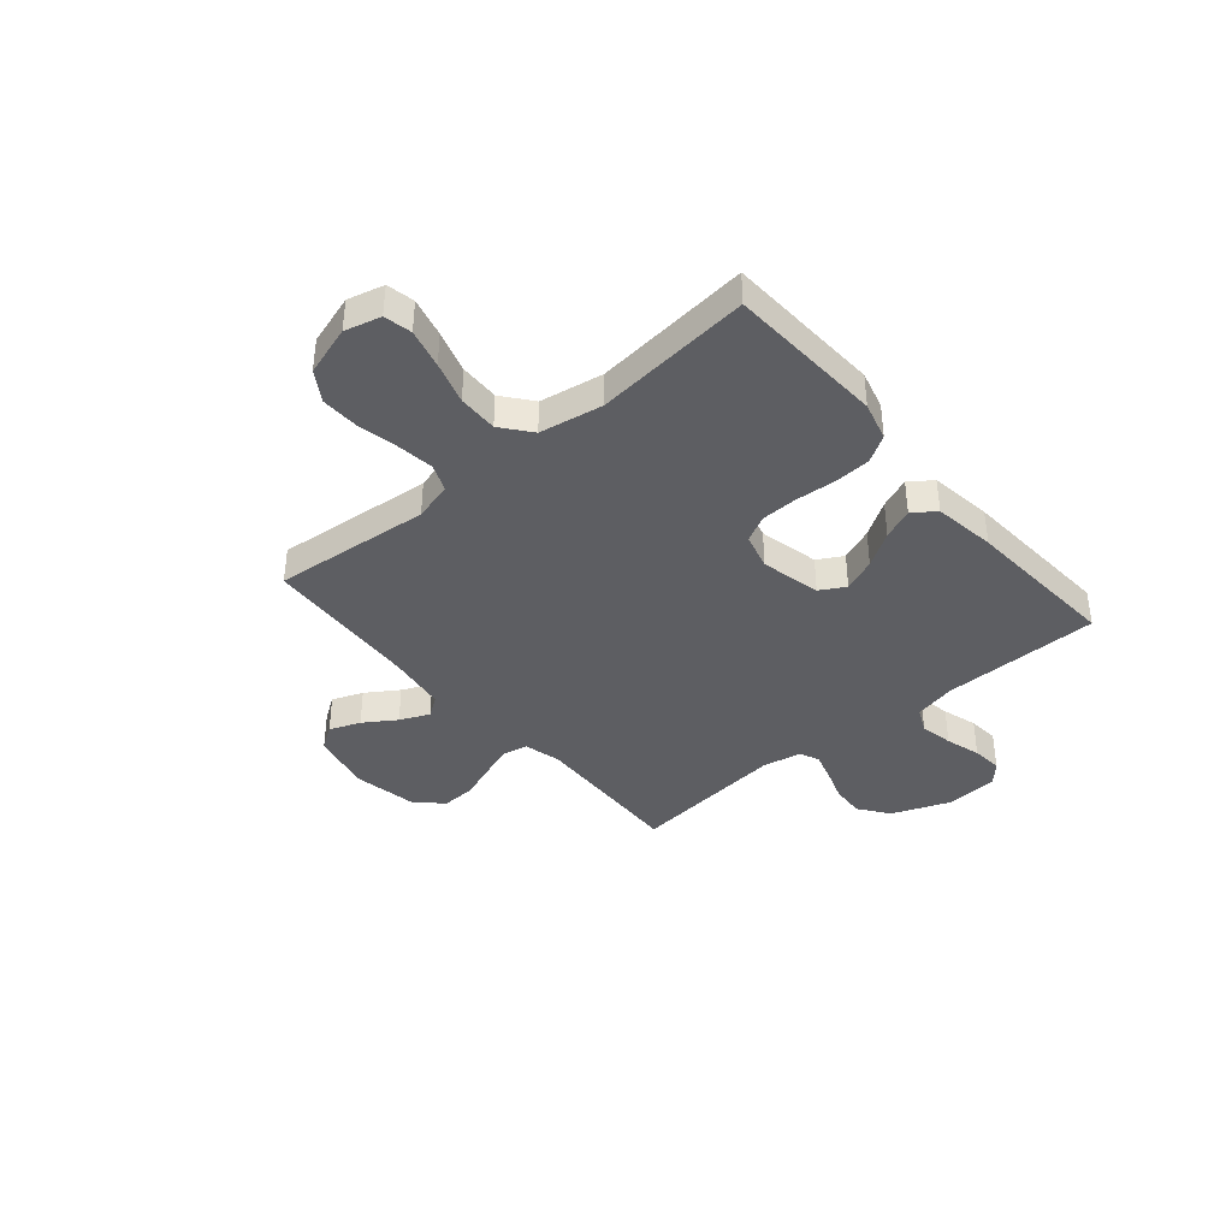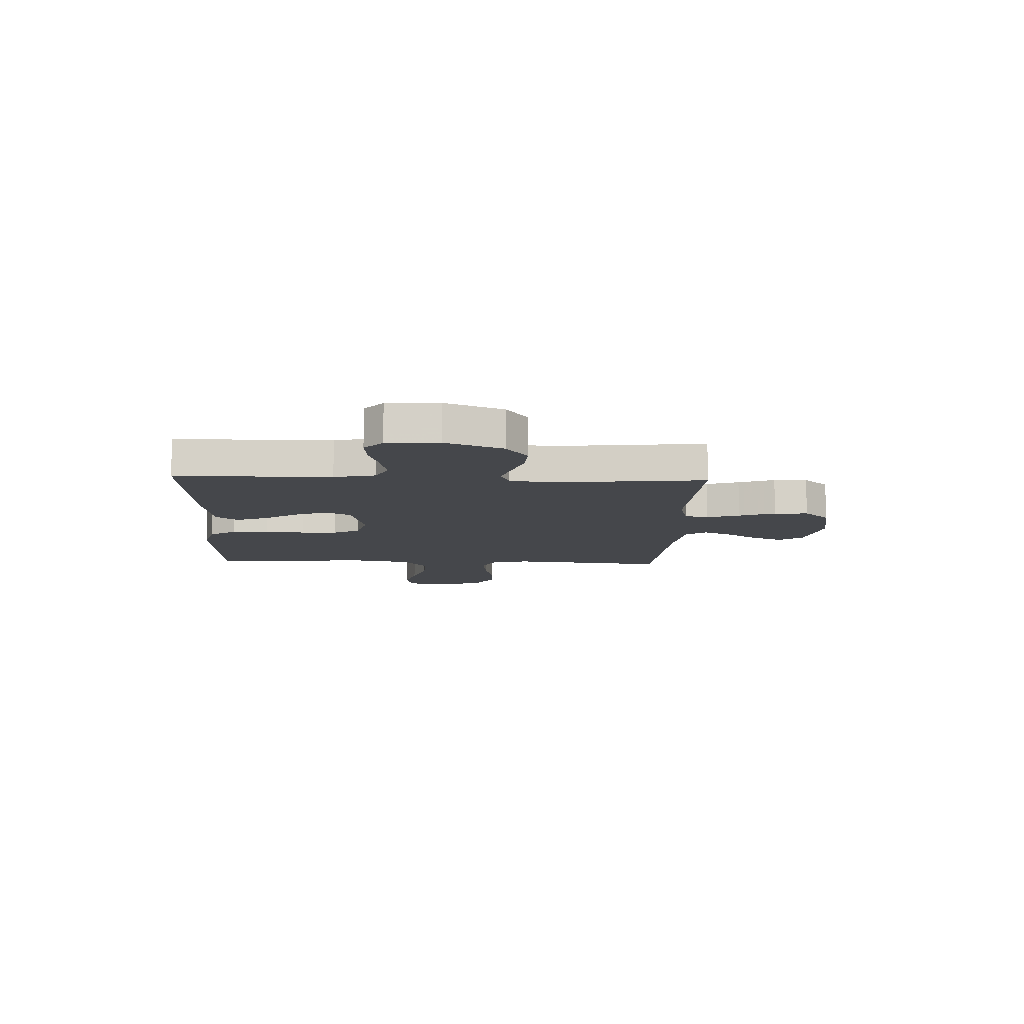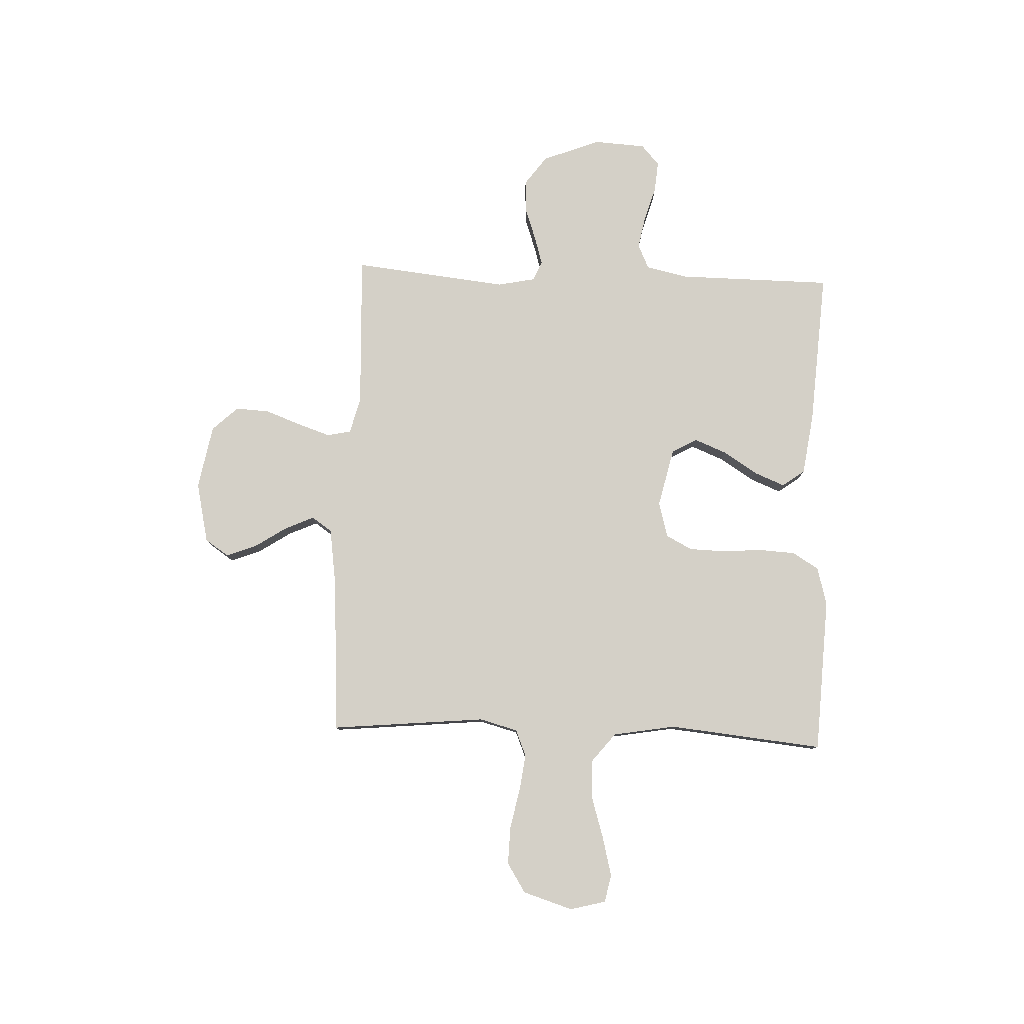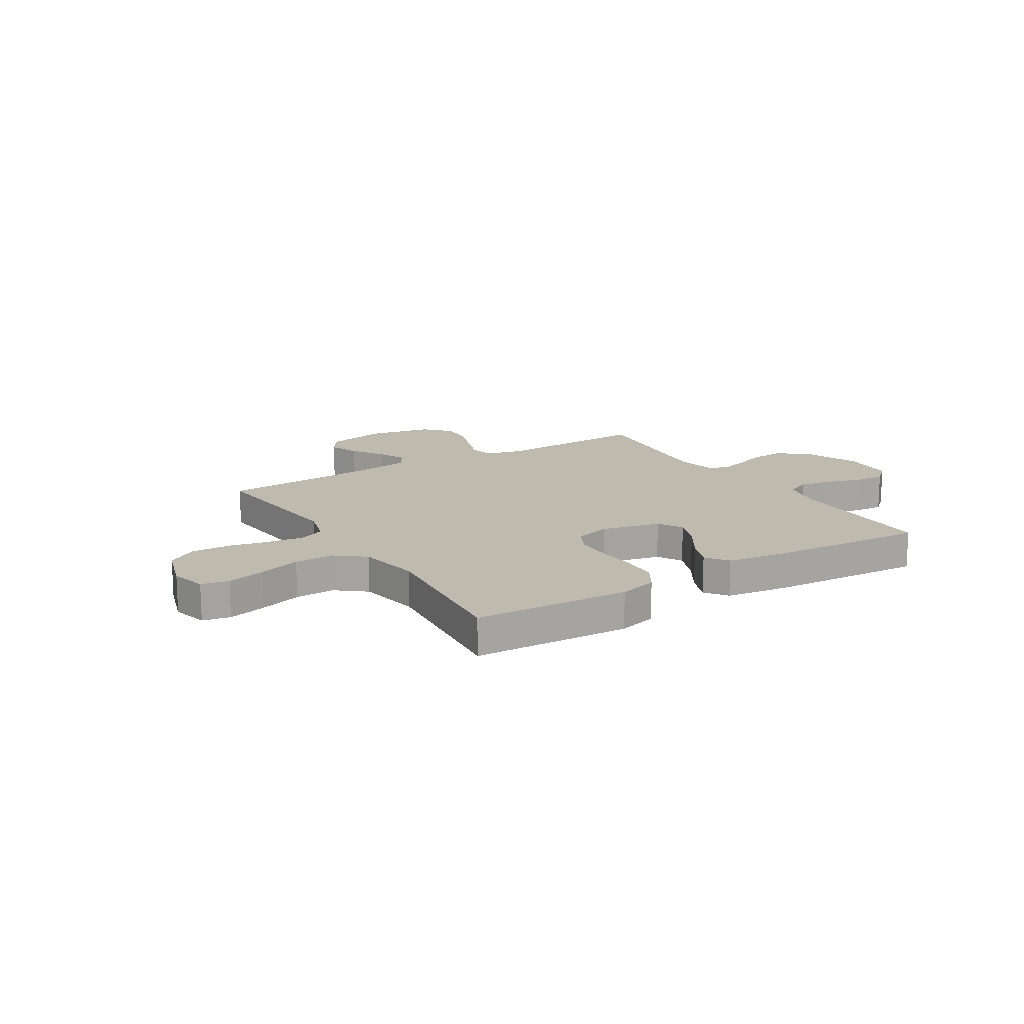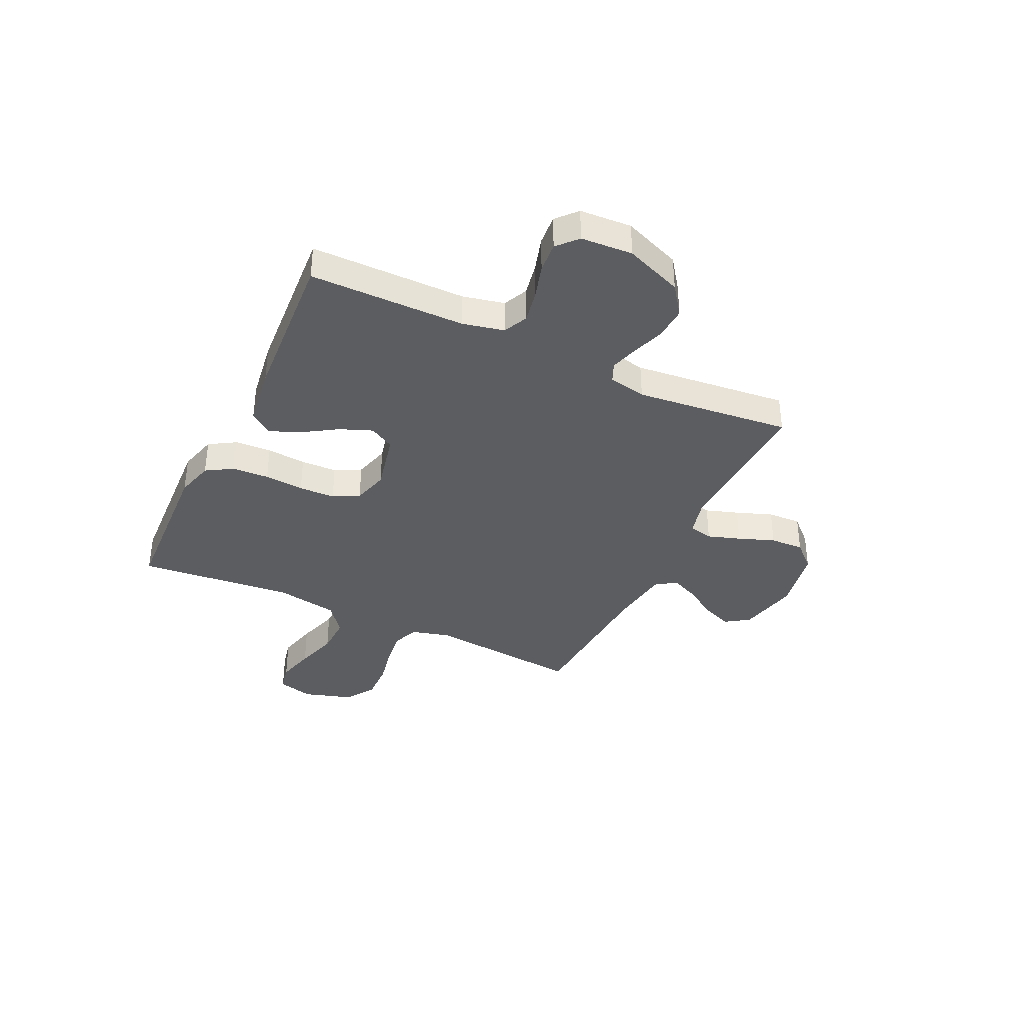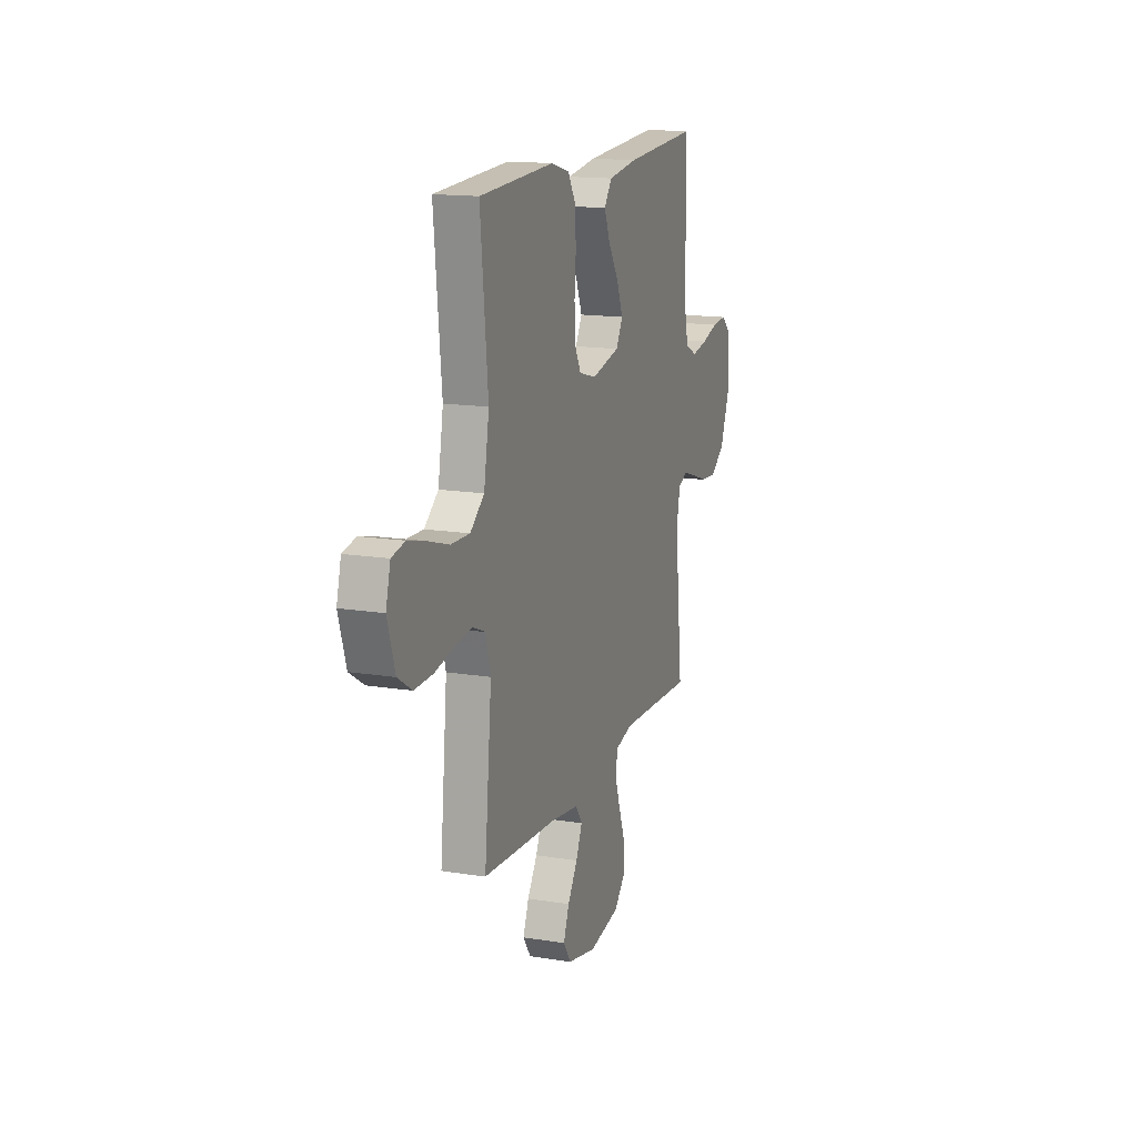
<metadata>
{"format":"obj","ext":"obj","renderer":"f3d","projection":"perspective","resolution":1024,"background":"white","views":[{"elev":-39.2,"azim":-49.7,"up":"+Y"},{"elev":-10.6,"azim":87.7,"up":"+Y"},{"elev":79.9,"azim":-87.7,"up":"+Y"},{"elev":15.6,"azim":-31.8,"up":"+Y"},{"elev":-37.2,"azim":64.6,"up":"+Y"},{"elev":15.1,"azim":-70.9,"up":"+Z"}]}
</metadata>
<code>
v 0.5 0.07 0.5
v 0.502 0.07 0.2
v 0.52 0.07 0.12
v 0.567 0.07 0.098
v 0.63 0.07 0.11
v 0.697 0.07 0.13
v 0.756 0.07 0.135
v 0.795 0.07 0.1
v 0.801 0.07 0
v 0.758 0.07 -0.111
v 0.701 0.07 -0.153
v 0.637 0.07 -0.149
v 0.574 0.07 -0.127
v 0.52 0.07 -0.111
v 0.483 0.07 -0.127
v 0.468 0.07 -0.2
v 0.5 0.07 -0.5
v 0.2 0.07 -0.488
v 0.13 0.07 -0.506
v 0.12 0.07 -0.552
v 0.141 0.07 -0.615
v 0.167 0.07 -0.685
v 0.17 0.07 -0.75
v 0.124 0.07 -0.799
v 0 0.07 -0.822
v -0.117 0.07 -0.796
v -0.148 0.07 -0.75
v -0.125 0.07 -0.691
v -0.085 0.07 -0.63
v -0.06 0.07 -0.574
v -0.087 0.07 -0.535
v -0.2 0.07 -0.519
v -0.5 0.07 -0.5
v -0.471 0.07 -0.2
v -0.491 0.07 -0.126
v -0.542 0.07 -0.105
v -0.612 0.07 -0.114
v -0.689 0.07 -0.13
v -0.763 0.07 -0.132
v -0.82 0.07 -0.096
v -0.85 0.07 0
v -0.832 0.07 0.069
v -0.779 0.07 0.08
v -0.704 0.07 0.061
v -0.623 0.07 0.036
v -0.547 0.07 0.034
v -0.491 0.07 0.079
v -0.47 0.07 0.2
v -0.5 0.07 0.5
v -0.2 0.07 0.515
v -0.126 0.07 0.495
v -0.095 0.07 0.444
v -0.091 0.07 0.373
v -0.097 0.07 0.297
v -0.095 0.07 0.227
v -0.069 0.07 0.177
v 0 0.07 0.158
v 0.114 0.07 0.184
v 0.141 0.07 0.232
v 0.116 0.07 0.295
v 0.074 0.07 0.361
v 0.05 0.07 0.42
v 0.081 0.07 0.463
v 0.2 0.07 0.48
v 0.5 0 0.5
v 0.502 0 0.2
v 0.52 0 0.12
v 0.567 0 0.098
v 0.63 0 0.11
v 0.697 0 0.13
v 0.756 0 0.135
v 0.795 0 0.1
v 0.801 0 0
v 0.758 0 -0.111
v 0.701 0 -0.153
v 0.637 0 -0.149
v 0.574 0 -0.127
v 0.52 0 -0.111
v 0.483 0 -0.127
v 0.468 0 -0.2
v 0.5 0 -0.5
v 0.2 0 -0.488
v 0.13 0 -0.506
v 0.12 0 -0.552
v 0.141 0 -0.615
v 0.167 0 -0.685
v 0.17 0 -0.75
v 0.124 0 -0.799
v 0 0 -0.822
v -0.117 0 -0.796
v -0.148 0 -0.75
v -0.125 0 -0.691
v -0.085 0 -0.63
v -0.06 0 -0.574
v -0.087 0 -0.535
v -0.2 0 -0.519
v -0.5 0 -0.5
v -0.471 0 -0.2
v -0.491 0 -0.126
v -0.542 0 -0.105
v -0.612 0 -0.114
v -0.689 0 -0.13
v -0.763 0 -0.132
v -0.82 0 -0.096
v -0.85 0 0
v -0.832 0 0.069
v -0.779 0 0.08
v -0.704 0 0.061
v -0.623 0 0.036
v -0.547 0 0.034
v -0.491 0 0.079
v -0.47 0 0.2
v -0.5 0 0.5
v -0.2 0 0.515
v -0.126 0 0.495
v -0.095 0 0.444
v -0.091 0 0.373
v -0.097 0 0.297
v -0.095 0 0.227
v -0.069 0 0.177
v 0 0 0.158
v 0.114 0 0.184
v 0.141 0 0.232
v 0.116 0 0.295
v 0.074 0 0.361
v 0.05 0 0.42
v 0.081 0 0.463
v 0.2 0 0.48
f 64 1 2
f 63 64 2
f 62 63 2
f 61 62 2
f 60 61 2
f 59 60 2 3
f 58 59 3 4
f 57 58 4
f 52 53 54
f 51 52 54
f 50 51 54
f 49 50 54
f 48 49 54
f 47 48 54 55
f 46 47 55 56
f 43 44 45
f 42 43 45
f 41 42 45
f 40 41 45
f 39 40 45
f 38 39 45
f 37 38 45
f 36 37 45 46
f 46 56 57
f 36 46 57
f 35 36 57
f 32 33 34
f 35 57 4
f 34 35 4
f 32 34 4
f 31 32 4
f 27 28 29
f 26 27 29
f 25 26 29
f 24 25 29
f 23 24 29
f 22 23 29
f 21 22 29
f 20 21 29 30
f 16 17 18
f 15 16 18 19
f 11 12 13
f 10 11 13
f 9 10 13
f 8 9 13
f 7 8 13
f 6 7 13
f 5 6 13
f 5 13 14
f 4 5 14 15
f 19 20 30 31
f 4 15 19 31
f 66 65 128
f 66 128 127
f 66 127 126
f 66 126 125
f 66 125 124
f 67 66 124 123
f 68 67 123 122
f 68 122 121
f 118 117 116
f 118 116 115
f 118 115 114
f 118 114 113
f 118 113 112
f 119 118 112 111
f 120 119 111 110
f 109 108 107
f 109 107 106
f 109 106 105
f 109 105 104
f 109 104 103
f 109 103 102
f 109 102 101
f 110 109 101 100
f 121 120 110
f 121 110 100
f 121 100 99
f 98 97 96
f 68 121 99
f 68 99 98
f 68 98 96
f 68 96 95
f 93 92 91
f 93 91 90
f 93 90 89
f 93 89 88
f 93 88 87
f 93 87 86
f 93 86 85
f 94 93 85 84
f 82 81 80
f 83 82 80 79
f 77 76 75
f 77 75 74
f 77 74 73
f 77 73 72
f 77 72 71
f 77 71 70
f 77 70 69
f 78 77 69
f 79 78 69 68
f 95 94 84 83
f 95 83 79 68
f 1 65 66 2
f 2 66 67 3
f 3 67 68 4
f 4 68 69 5
f 5 69 70 6
f 6 70 71 7
f 7 71 72 8
f 8 72 73 9
f 9 73 74 10
f 10 74 75 11
f 11 75 76 12
f 12 76 77 13
f 13 77 78 14
f 14 78 79 15
f 15 79 80 16
f 16 80 81 17
f 17 81 82 18
f 18 82 83 19
f 19 83 84 20
f 20 84 85 21
f 21 85 86 22
f 22 86 87 23
f 23 87 88 24
f 24 88 89 25
f 25 89 90 26
f 26 90 91 27
f 27 91 92 28
f 28 92 93 29
f 29 93 94 30
f 30 94 95 31
f 31 95 96 32
f 32 96 97 33
f 33 97 98 34
f 34 98 99 35
f 35 99 100 36
f 36 100 101 37
f 37 101 102 38
f 38 102 103 39
f 39 103 104 40
f 40 104 105 41
f 41 105 106 42
f 42 106 107 43
f 43 107 108 44
f 44 108 109 45
f 45 109 110 46
f 46 110 111 47
f 47 111 112 48
f 48 112 113 49
f 49 113 114 50
f 50 114 115 51
f 51 115 116 52
f 52 116 117 53
f 53 117 118 54
f 54 118 119 55
f 55 119 120 56
f 56 120 121 57
f 57 121 122 58
f 58 122 123 59
f 59 123 124 60
f 60 124 125 61
f 61 125 126 62
f 62 126 127 63
f 63 127 128 64
f 64 128 65 1

</code>
